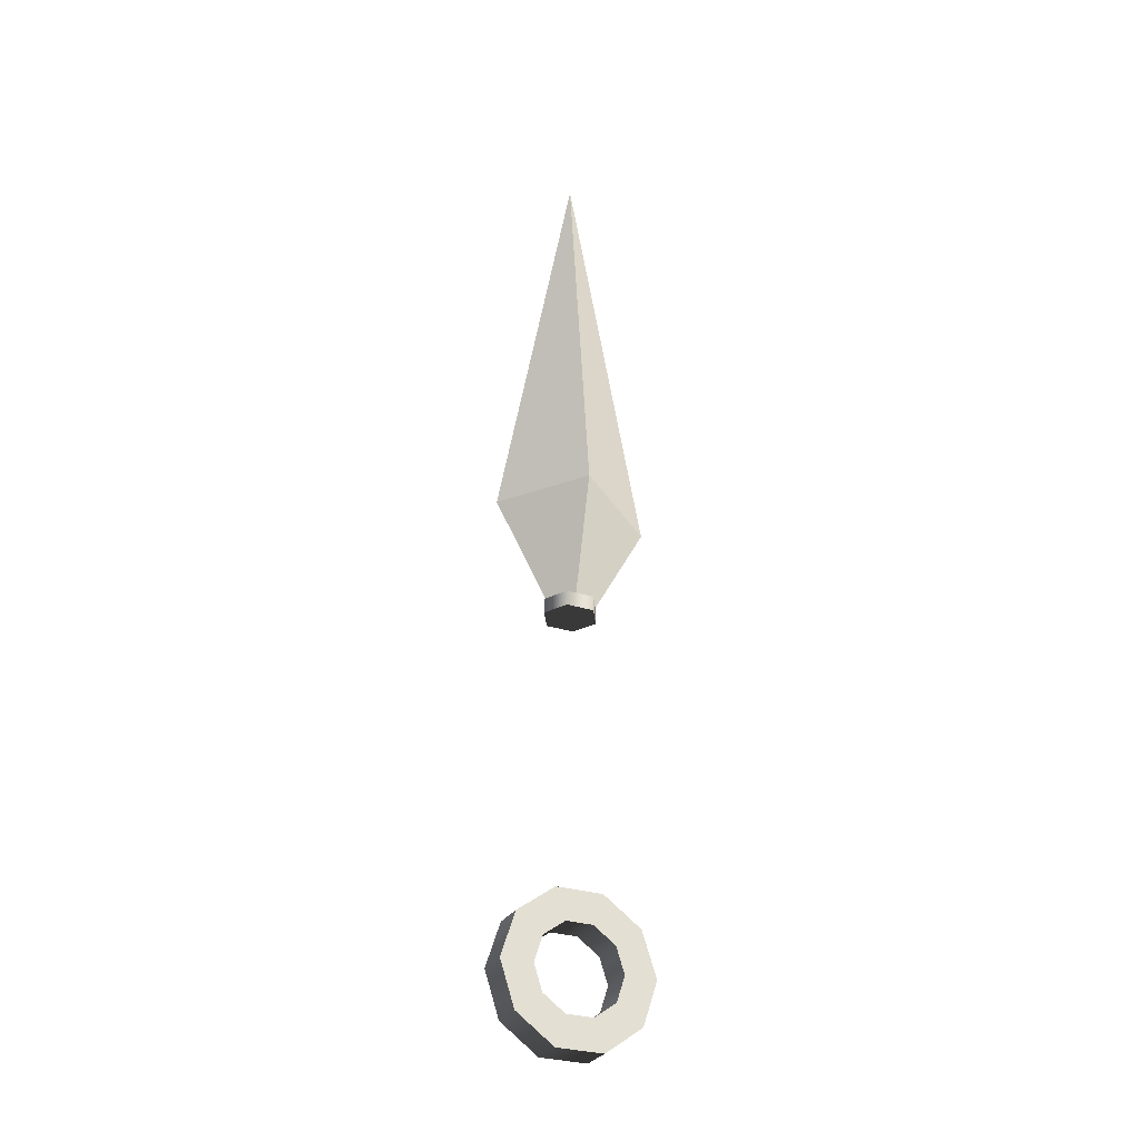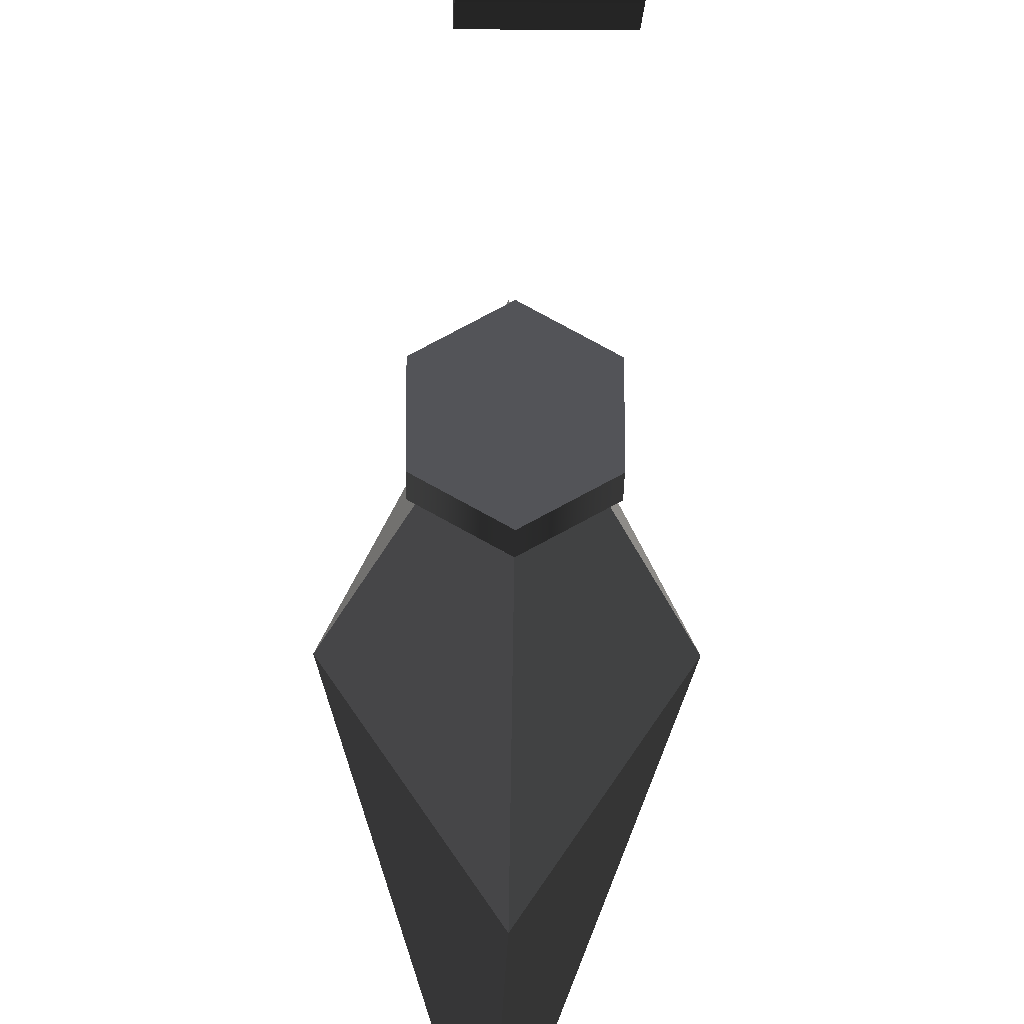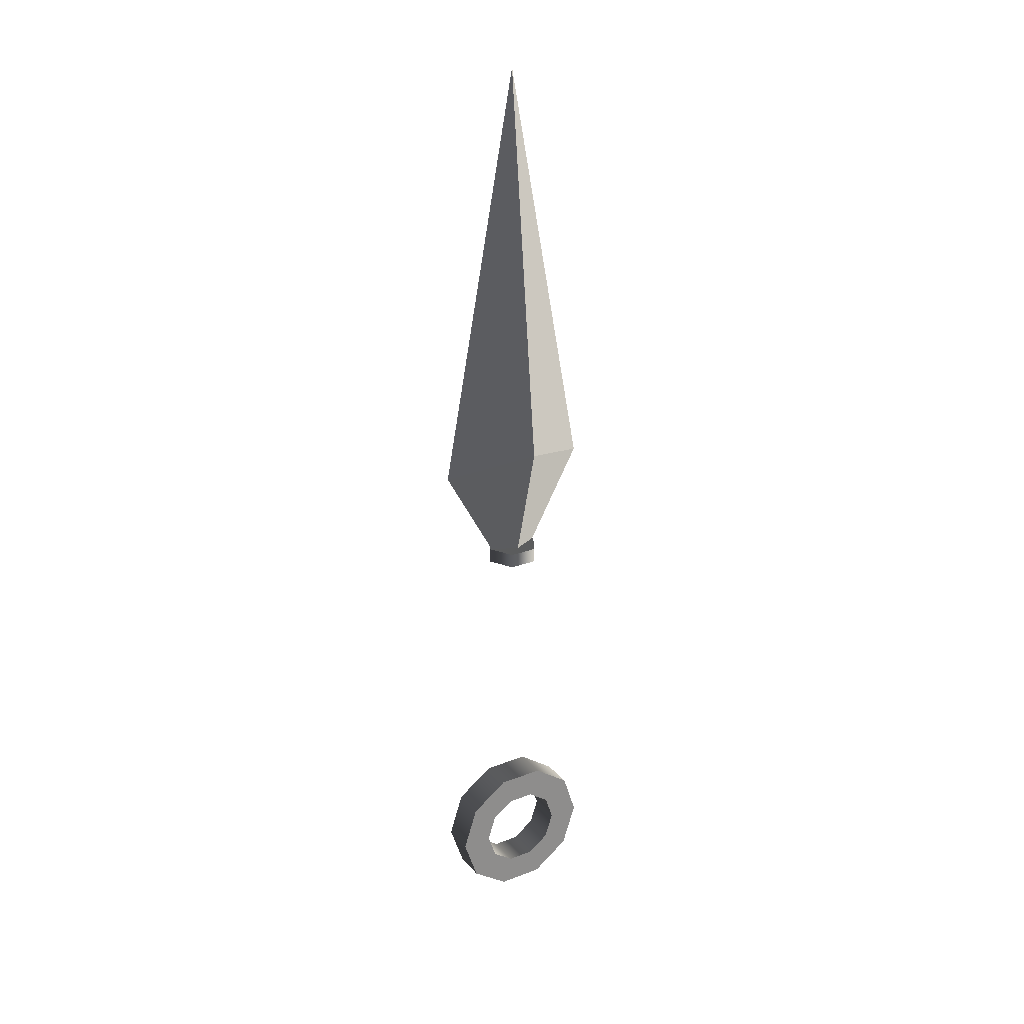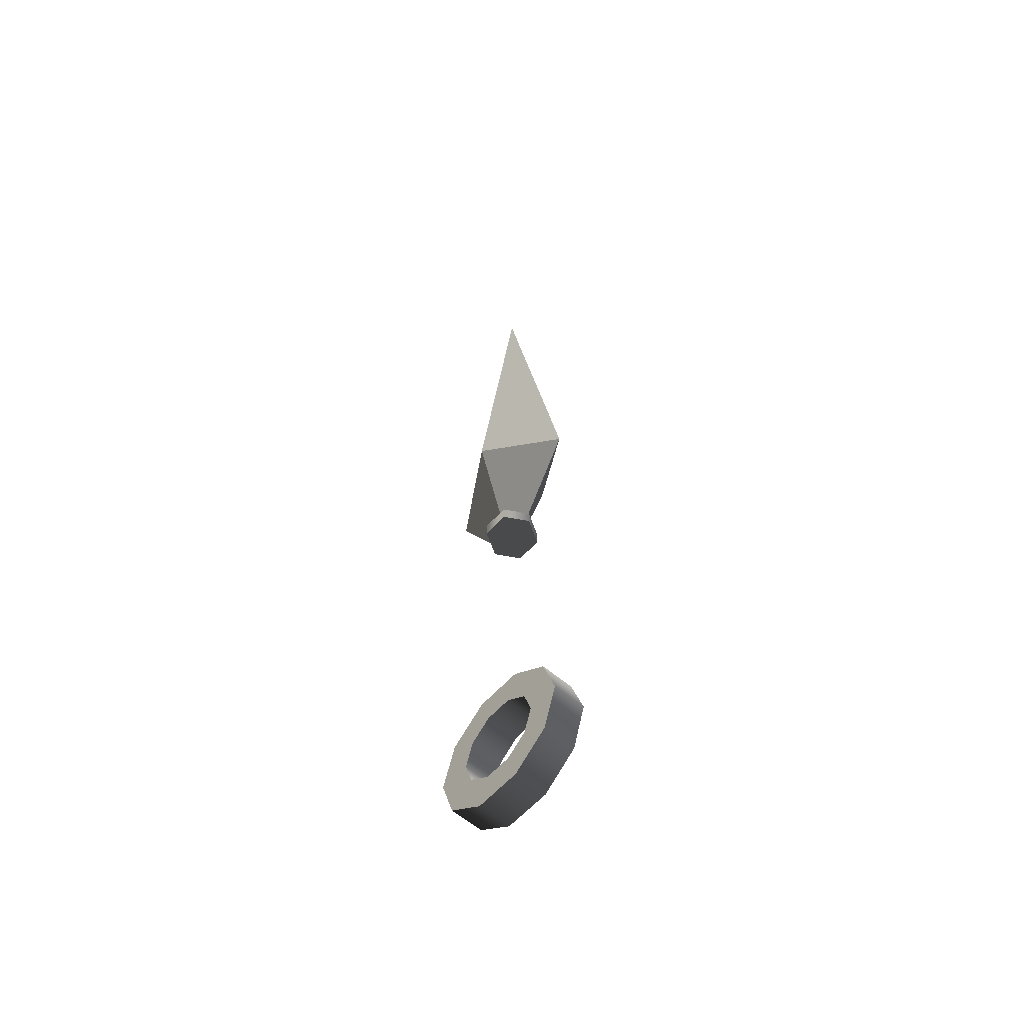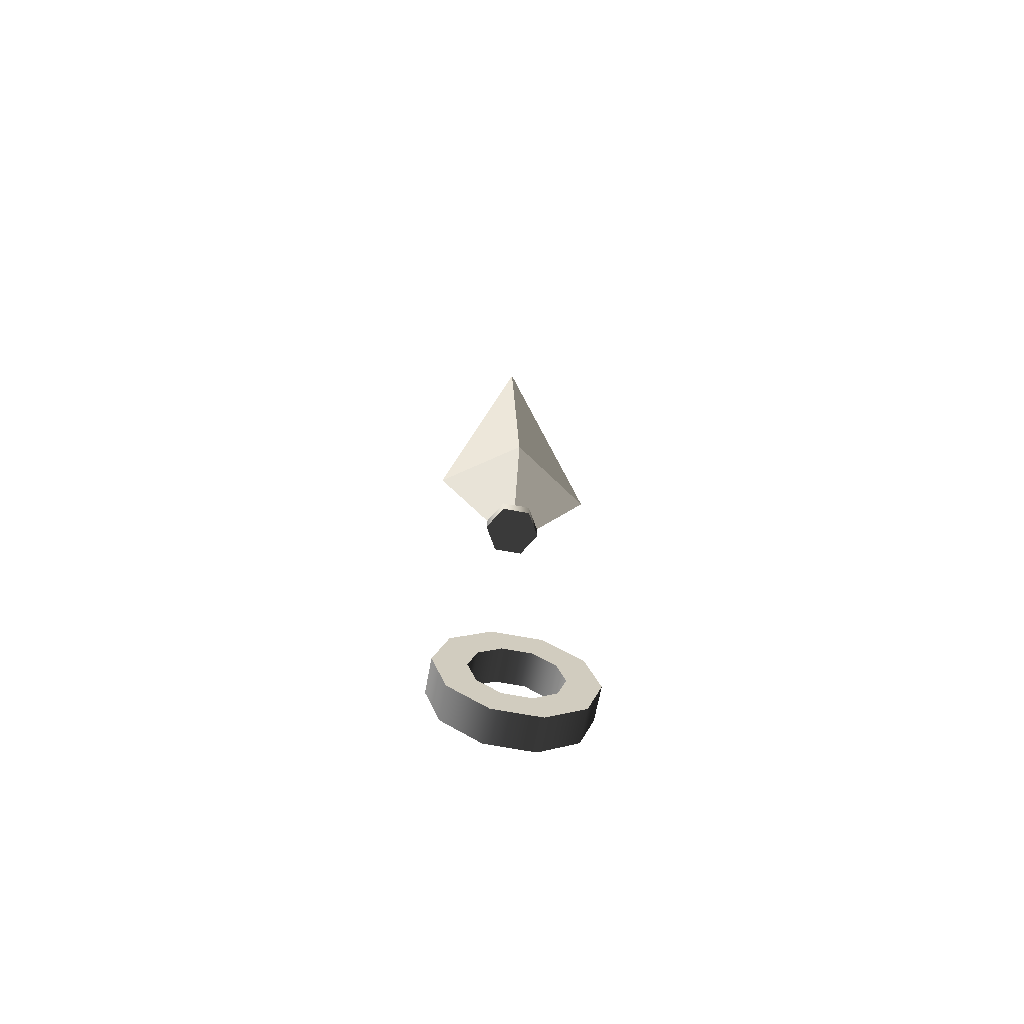
<metadata>
{"format":"obj","ext":"obj","renderer":"f3d","projection":"perspective","resolution":1024,"background":"white","views":[{"elev":-29.8,"azim":-114.8,"up":"+Z"},{"elev":-23.4,"azim":179.2,"up":"+Y"},{"elev":25.9,"azim":-121.0,"up":"+Z"},{"elev":-59.3,"azim":138.7,"up":"+Z"},{"elev":-67.5,"azim":-100.6,"up":"+Z"}]}
</metadata>
<code>
v 0 0.004629 -0.01319
v 0.004009 0.002315 -0.08262
v 0 0.004629 -0.08262
v 0.004009 0.002315 -0.01319
v 0.004009 -0.002314 -0.08262
v -0.004008 0.002315 -0.01319
v 0.004009 -0.002314 -0.01319
v 0 -0.004628 -0.08262
v -0.004008 0.002315 -0.08262
v 0 -0.004628 -0.01319
v -0.004008 -0.002314 -0.08262
v -0.004008 -0.002314 -0.01319
v -0.004468 0.01475 -0.08934
v 0.003863 0.00549 -0.08262
v 0.003863 0.01475 -0.08934
v -0.004468 0.00549 -0.08262
v 0.003863 0.01475 -0.1111
v 0.003863 0.01828 -0.1002
v -0.004468 0.0105 -0.1002
v 0.003863 -0.005952 -0.08262
v 0.003863 0.0105 -0.1002
v -0.004468 0.01828 -0.1002
v -0.004468 0.008447 -0.09392
v -0.004468 0.00549 -0.1178
v -0.004468 -0.005952 -0.08262
v 0.003863 0.003084 -0.09002
v 0.003863 0.008447 -0.09392
v 0.003863 0.00549 -0.1178
v -0.004468 0.01475 -0.1111
v -0.004468 0.003084 -0.09002
v -0.004468 0.008447 -0.1065
v 0.003863 -0.01521 -0.08934
v 0.003863 -0.003546 -0.09002
v 0.003863 0.008447 -0.1065
v -0.004468 0.003084 -0.1104
v -0.004468 -0.003546 -0.09002
v -0.004468 -0.01521 -0.08934
v 0.003863 -0.008909 -0.09392
v 0.003863 0.003084 -0.1104
v -0.004468 -0.005952 -0.1178
v -0.004468 -0.008909 -0.09392
v -0.004468 -0.01874 -0.1002
v 0.003863 -0.01096 -0.1002
v 0.003863 -0.005952 -0.1178
v -0.004468 -0.003546 -0.1104
v 0.003863 -0.003546 -0.1104
v -0.004468 -0.01096 -0.1002
v 0.003863 -0.01874 -0.1002
v -0.004468 -0.01521 -0.1111
v 0.003863 -0.01521 -0.1111
v -0.004468 -0.008909 -0.1065
v 0.003863 -0.008909 -0.1065
v 0 -0.004528 -0.01282
v -0.01111 0 0.02064
v -0.002185 -0 -0.01282
v 0 -0.01944 0.01417
v 0 0.004528 -0.01282
v 0.002186 -0 -0.01282
v 0 0 0.1178
v 0 0.01944 0.01417
v 0.01111 0 0.02064
v 0 0.004528 -0.01282
v 0.003075 -0 -0.009489
v 0 0.00637 -0.009489
v 0.002186 -0 -0.01282
v 0 0.006764 -0.009489
v -0.003075 -0 -0.009489
v 0 -0.004528 -0.01282
v 0.005858 -0.003382 -0.009489
v -0.005857 0.003382 -0.009489
v -0.002185 -0 -0.01282
v 0 -0.00637 -0.009489
v 0.005858 0.003382 -0.009489
v 0 -0.006763 -0.009489
v 0 0.006764 -0.01319
v -0.005857 -0.003382 -0.009489
v 0.005858 0.003382 -0.01319
v 0 -0.006763 -0.01319
v -0.005857 0.003382 -0.01319
v -0.005857 -0.003382 -0.01319
v 0.005858 -0.003382 -0.01319
g mesh1_mesh1-geometry
f 1 2 3
f 2 1 4
f 3 2 1
f 4 1 2
f 5 3 2
f 2 3 5
f 3 6 1
f 1 6 3
f 1 7 4
f 4 7 1
f 7 2 4
f 4 2 7
f 3 5 8
f 8 5 3
f 2 7 5
f 5 7 2
f 6 3 9
f 9 3 6
f 10 1 6
f 6 1 10
f 7 1 10
f 10 1 7
f 7 8 5
f 5 8 7
f 3 8 9
f 9 8 3
f 11 6 9
f 9 6 11
f 10 6 12
f 12 6 10
f 8 7 10
f 10 7 8
f 9 8 11
f 11 8 9
f 6 11 12
f 12 11 6
f 11 10 12
f 12 10 11
f 10 11 8
f 8 11 10
g mesh2_mesh2-geometry
l 4 1
l 7 4
l 1 6
l 10 7
l 6 12
l 12 10
g mesh3_mesh3-geometry
l 2 3
l 5 2
l 3 9
l 8 5
l 9 11
l 11 8
g mesh4_mesh4-geometry
f 13 14 15
f 14 13 16
f 15 14 13
f 16 13 14
f 17 15 14
f 14 15 17
f 18 13 15
f 15 13 18
f 19 16 13
f 13 16 19
f 16 20 14
f 14 20 16
f 15 17 18
f 18 17 15
f 17 14 21
f 21 14 17
f 13 18 22
f 22 18 13
f 16 19 23
f 23 19 16
f 13 24 19
f 19 24 13
f 20 16 25
f 25 16 20
f 26 14 20
f 20 14 26
f 17 22 18
f 18 22 17
f 21 14 27
f 27 14 21
f 21 28 17
f 17 28 21
f 29 13 22
f 22 13 29
f 19 27 23
f 23 27 19
f 16 23 30
f 30 23 16
f 13 29 24
f 24 29 13
f 19 24 31
f 31 24 19
f 16 30 25
f 25 30 16
f 25 32 20
f 20 32 25
f 27 14 26
f 26 14 27
f 26 20 33
f 33 20 26
f 22 17 29
f 29 17 22
f 27 19 21
f 21 19 27
f 28 21 34
f 34 21 28
f 24 17 28
f 28 17 24
f 27 30 23
f 23 30 27
f 17 24 29
f 29 24 17
f 31 24 35
f 35 24 31
f 31 21 19
f 19 21 31
f 25 30 36
f 36 30 25
f 32 25 37
f 37 25 32
f 38 20 32
f 32 20 38
f 30 27 26
f 26 27 30
f 33 20 38
f 38 20 33
f 36 26 33
f 33 26 36
f 21 31 34
f 34 31 21
f 28 34 39
f 39 34 28
f 28 40 24
f 24 40 28
f 35 24 40
f 40 24 35
f 39 31 35
f 35 31 39
f 26 36 30
f 30 36 26
f 25 36 41
f 41 36 25
f 25 41 37
f 37 41 25
f 42 32 37
f 37 32 42
f 38 32 43
f 43 32 38
f 41 33 38
f 38 33 41
f 33 41 36
f 36 41 33
f 31 39 34
f 34 39 31
f 28 39 44
f 44 39 28
f 40 28 44
f 44 28 40
f 35 40 45
f 45 40 35
f 35 46 39
f 39 46 35
f 37 41 47
f 47 41 37
f 32 42 48
f 48 42 32
f 37 49 42
f 42 49 37
f 43 32 50
f 50 32 43
f 43 41 38
f 38 41 43
f 44 39 46
f 46 39 44
f 44 49 40
f 40 49 44
f 45 40 51
f 51 40 45
f 46 35 45
f 45 35 46
f 41 43 47
f 47 43 41
f 37 47 49
f 49 47 37
f 49 48 42
f 42 48 49
f 50 32 48
f 48 32 50
f 50 52 43
f 43 52 50
f 44 46 52
f 52 46 44
f 49 44 50
f 50 44 49
f 51 40 49
f 49 40 51
f 52 45 51
f 51 45 52
f 45 52 46
f 46 52 45
f 52 47 43
f 43 47 52
f 51 49 47
f 47 49 51
f 48 49 50
f 50 49 48
f 44 52 50
f 50 52 44
f 47 52 51
f 51 52 47
g mesh5_mesh5-geometry
l 34 39
l 21 34
l 39 46
l 27 21
l 46 52
l 26 27
l 52 43
l 33 26
l 43 38
l 38 33
g mesh6_mesh6-geometry
l 23 19
l 30 23
l 19 31
l 36 30
l 31 35
l 41 36
l 35 45
l 47 41
l 45 51
l 51 47
g mesh7_mesh7-geometry
l 25 16
l 37 25
l 16 13
l 42 37
l 13 22
l 49 42
l 22 29
l 40 49
l 29 24
l 24 40
g mesh8_mesh8-geometry
l 14 15
l 20 14
l 15 18
l 32 20
l 18 17
l 48 32
l 17 28
l 50 48
l 28 44
l 44 50
g mesh9_mesh9-geometry
f 53 54 55
f 54 53 56
f 55 54 53
f 56 53 54
f 54 57 55
f 55 57 54
f 58 56 53
f 53 56 58
f 56 59 54
f 54 59 56
f 57 54 60
f 60 54 57
f 56 58 61
f 61 58 56
f 56 61 59
f 59 61 56
f 59 60 54
f 54 60 59
f 61 57 60
f 60 57 61
f 57 61 58
f 58 61 57
f 61 60 59
f 59 60 61
g mesh10_mesh10-geometry
f 62 63 64
f 63 62 65
f 64 63 62
f 65 62 63
f 63 66 64
f 64 66 63
f 67 62 64
f 64 62 67
f 62 68 65
f 65 68 62
f 68 63 65
f 65 63 68
f 69 66 63
f 63 66 69
f 64 66 70
f 70 66 64
f 62 67 71
f 71 67 62
f 64 70 67
f 67 70 64
f 68 62 71
f 71 62 68
f 63 68 72
f 72 68 63
f 66 69 73
f 73 69 66
f 63 74 69
f 69 74 63
f 75 70 66
f 66 70 75
f 72 71 67
f 67 71 72
f 76 67 70
f 70 67 76
f 71 72 68
f 68 72 71
f 74 63 72
f 72 63 74
f 69 77 73
f 73 77 69
f 77 66 73
f 73 66 77
f 78 69 74
f 74 69 78
f 70 75 79
f 79 75 70
f 66 77 75
f 75 77 66
f 74 72 67
f 67 72 74
f 74 67 76
f 76 67 74
f 70 80 76
f 76 80 70
f 77 69 81
f 81 69 77
f 69 78 81
f 81 78 69
f 74 80 78
f 78 80 74
f 75 78 79
f 79 78 75
f 80 70 79
f 79 70 80
f 81 75 77
f 77 75 81
f 80 74 76
f 76 74 80
f 75 81 78
f 78 81 75
f 79 78 80
f 80 78 79

</code>
